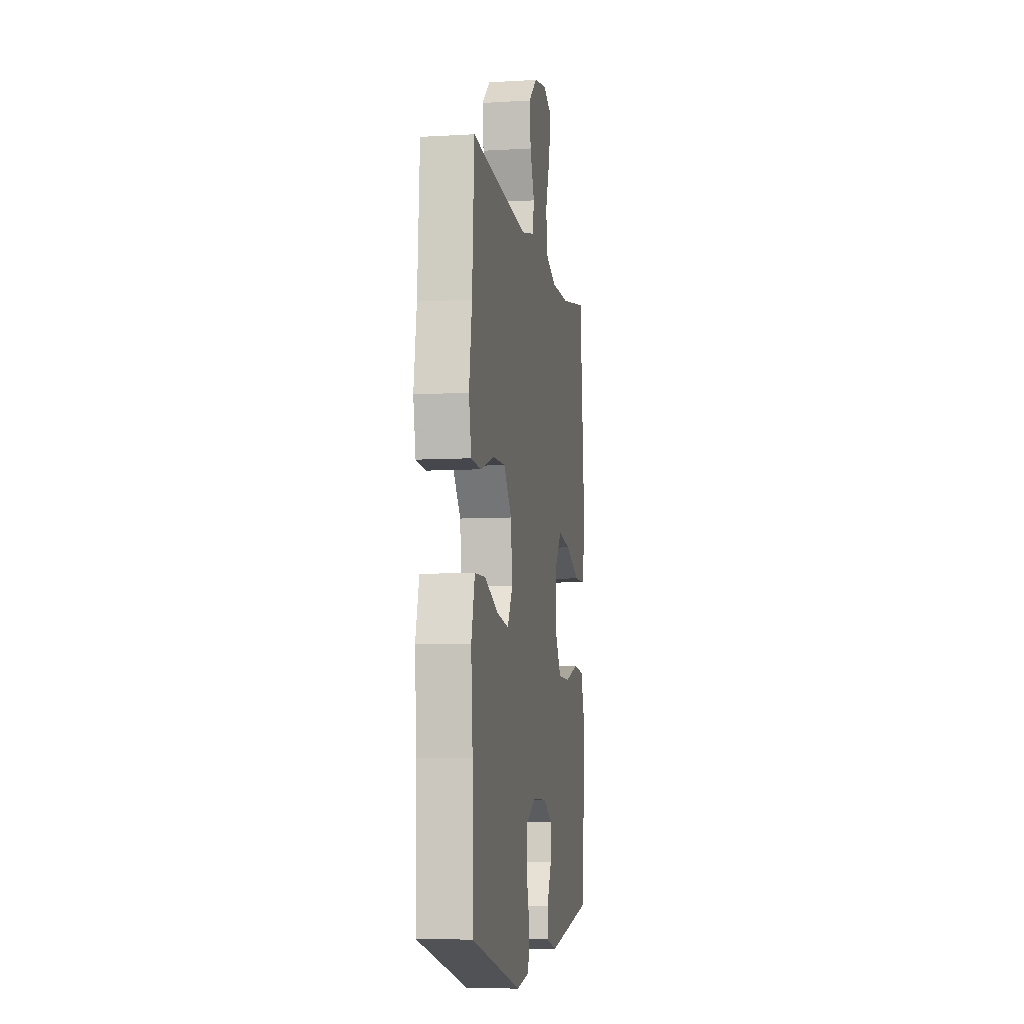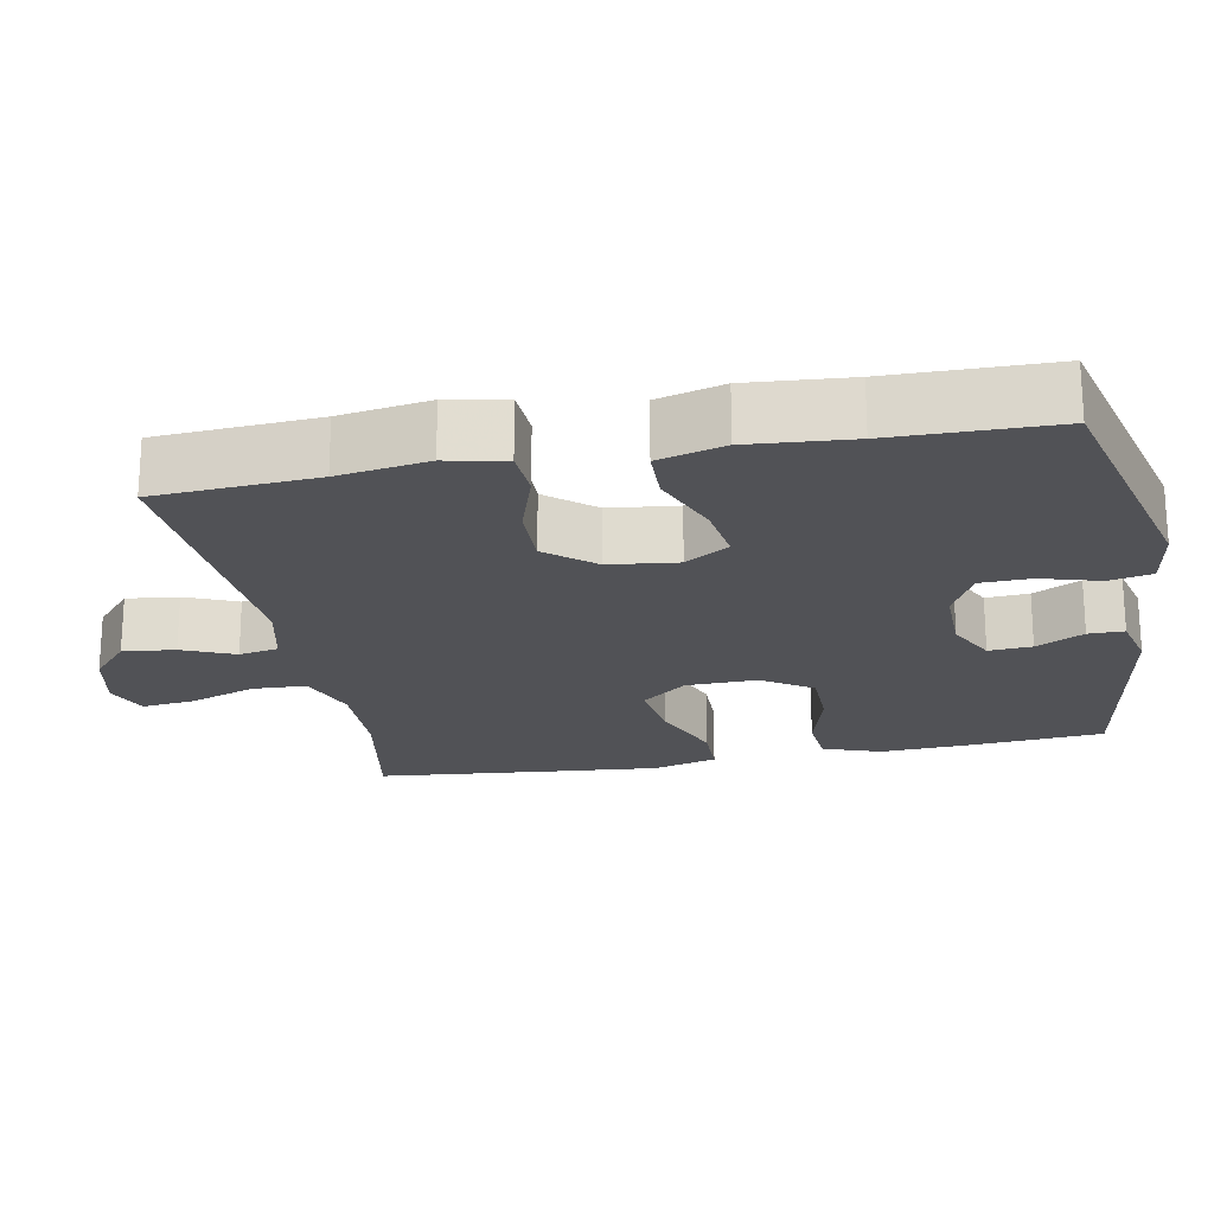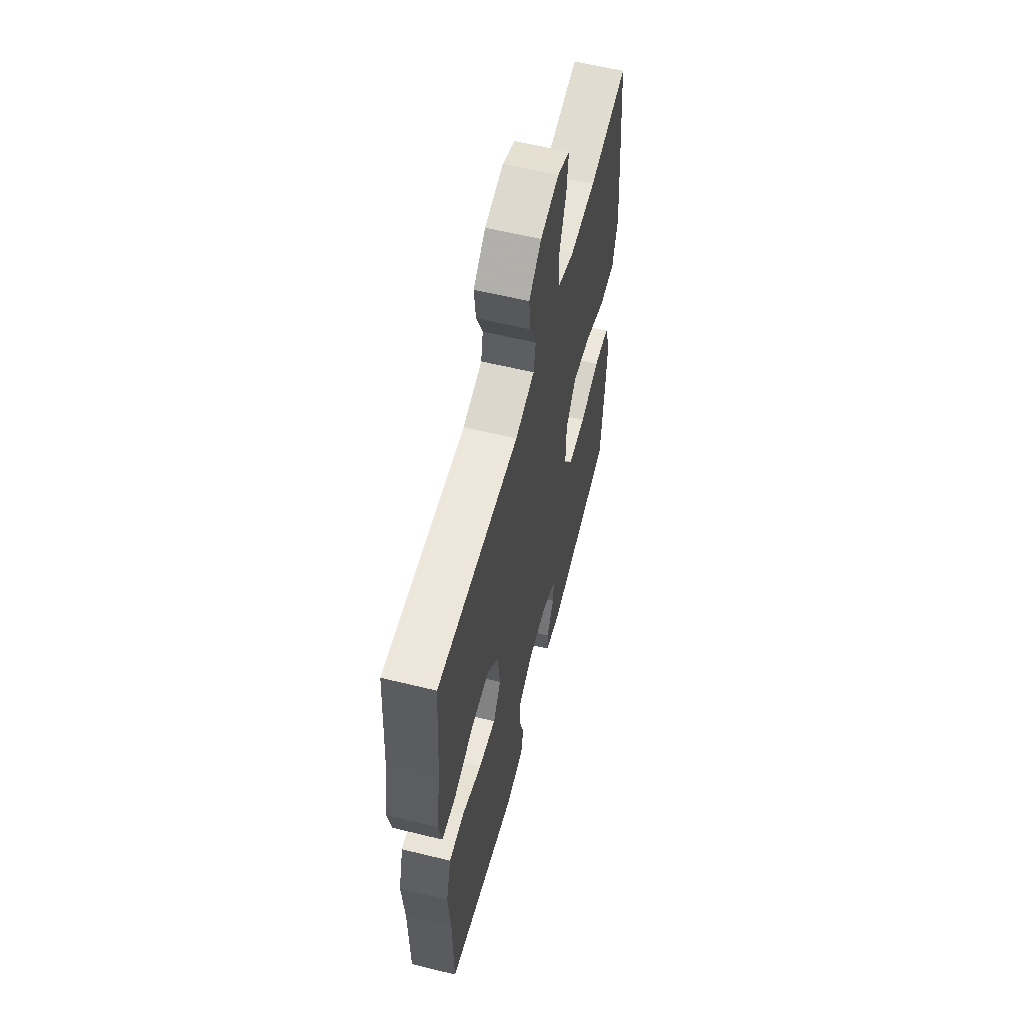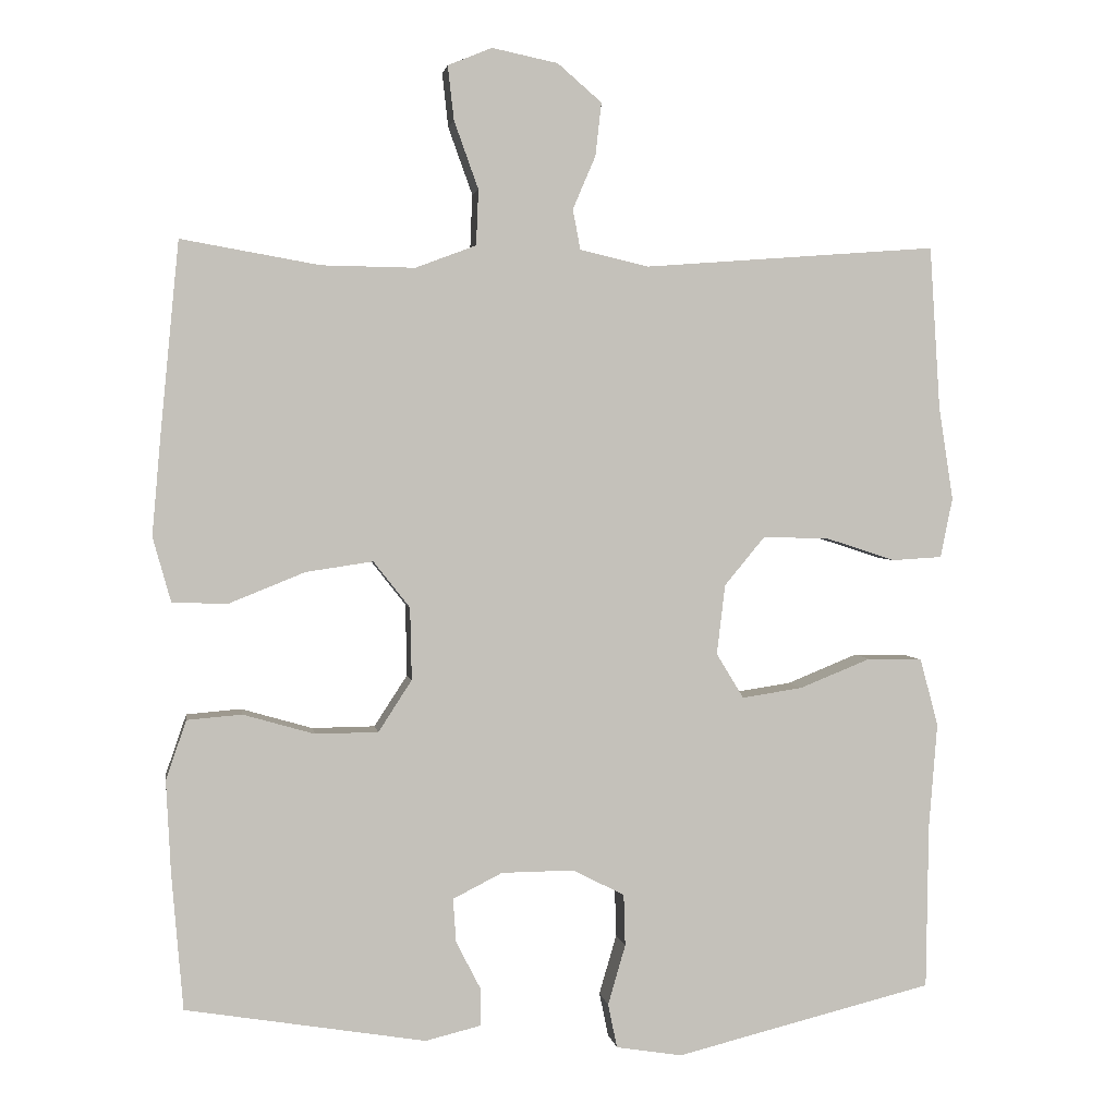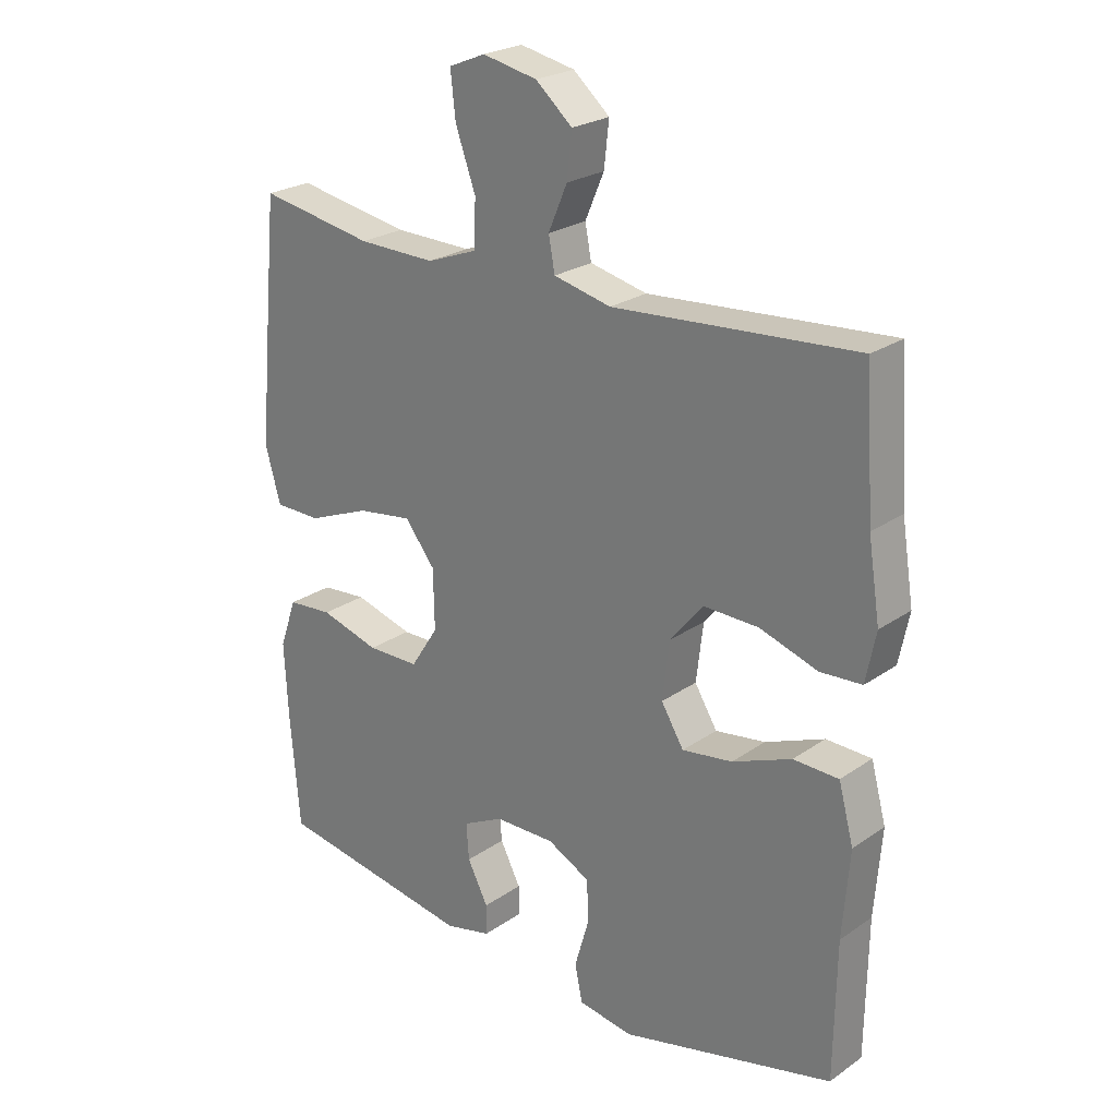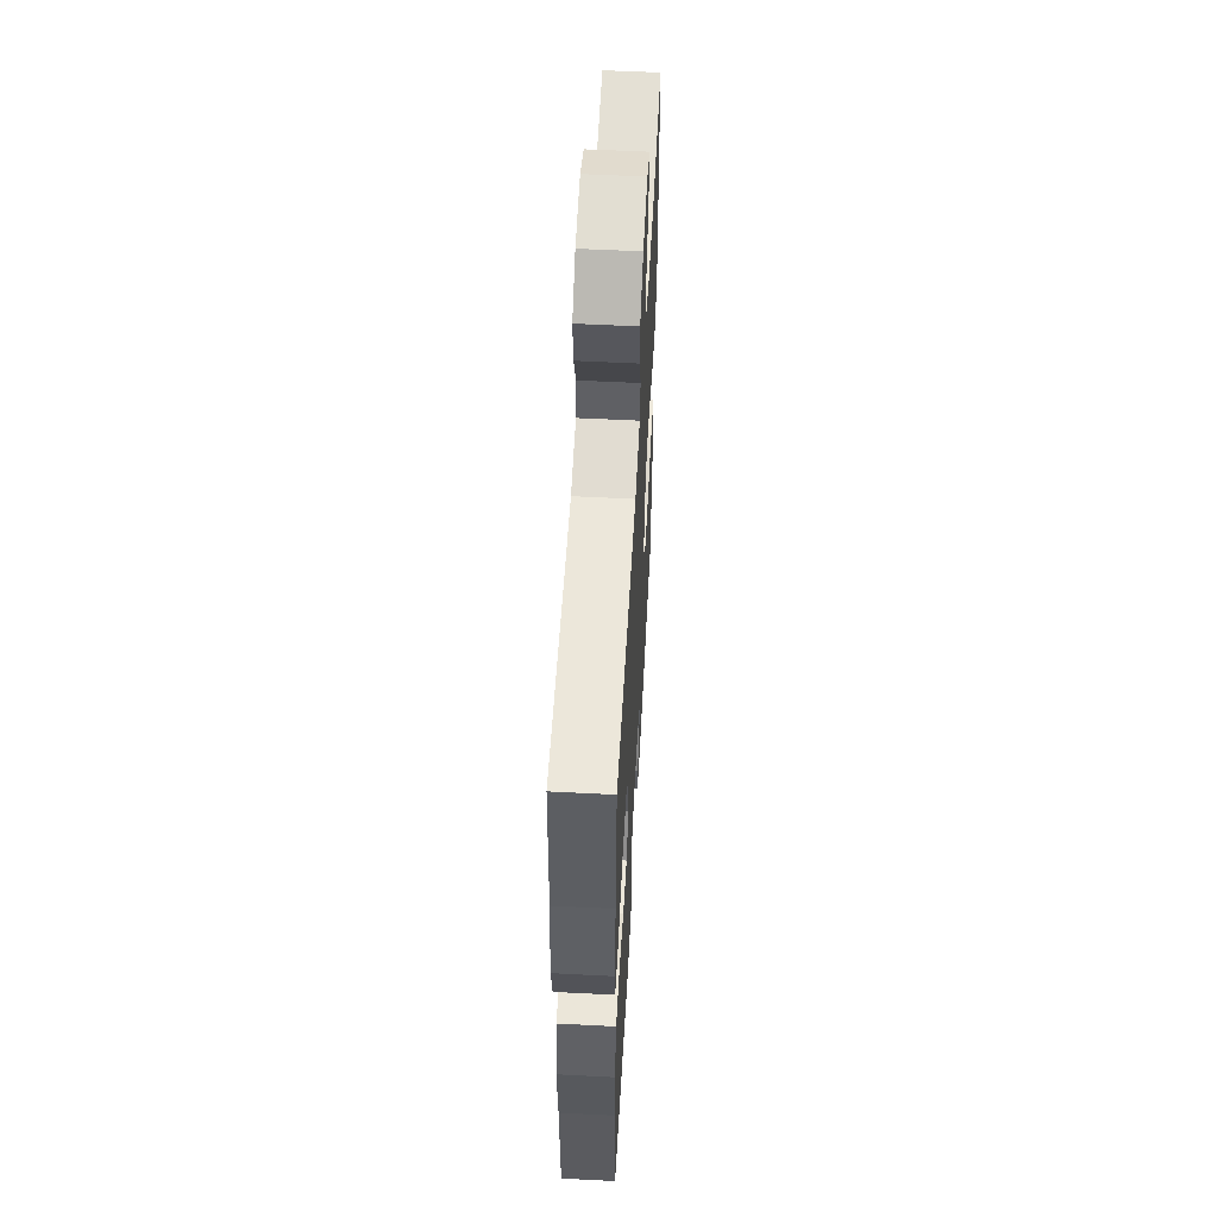
<metadata>
{"format":"obj","ext":"obj","renderer":"f3d","projection":"perspective","resolution":1024,"background":"white","views":[{"elev":-7.4,"azim":99.4,"up":"+Z"},{"elev":-21.2,"azim":100.8,"up":"+Y"},{"elev":59.2,"azim":104.2,"up":"+Z"},{"elev":2.5,"azim":-8.6,"up":"+Z"},{"elev":24.2,"azim":41.4,"up":"+Z"},{"elev":56.0,"azim":93.1,"up":"+Z"}]}
</metadata>
<code>
v 0.5 0.07 0.5
v 0.514 0.07 0.284
v 0.533 0.07 0.163
v 0.517 0.07 0.084
v 0.451 0.07 0.08
v 0.359 0.07 0.11
v 0.272 0.07 0.112
v 0.219 0.07 0.048
v 0.208 0.07 -0.044
v 0.244 0.07 -0.103
v 0.324 0.07 -0.091
v 0.418 0.07 -0.053
v 0.49 0.07 -0.055
v 0.514 0.07 -0.144
v 0.503 0.07 -0.282
v 0.5 0.07 -0.5
v 0.16 0.07 -0.584
v 0.073 0.07 -0.57
v 0.061 0.07 -0.512
v 0.084 0.07 -0.433
v 0.082 0.07 -0.365
v 0.014 0.07 -0.33
v -0.082 0.07 -0.331
v -0.147 0.07 -0.364
v -0.143 0.07 -0.422
v -0.11 0.07 -0.486
v -0.11 0.07 -0.534
v -0.184 0.07 -0.552
v -0.5 0.07 -0.5
v -0.515 0.07 -0.319
v -0.521 0.07 -0.199
v -0.494 0.07 -0.121
v -0.422 0.07 -0.115
v -0.328 0.07 -0.142
v -0.245 0.07 -0.141
v -0.201 0.07 -0.073
v -0.203 0.07 0.022
v -0.251 0.07 0.083
v -0.339 0.07 0.07
v -0.438 0.07 0.03
v -0.512 0.07 0.031
v -0.536 0.07 0.117
v -0.524 0.07 0.253
v -0.5 0.07 0.5
v -0.318 0.07 0.468
v -0.195 0.07 0.466
v -0.115 0.07 0.496
v -0.112 0.07 0.569
v -0.144 0.07 0.658
v -0.152 0.07 0.729
v -0.094 0.07 0.753
v -0.007 0.07 0.735
v 0.051 0.07 0.685
v 0.043 0.07 0.615
v 0.013 0.07 0.545
v 0.023 0.07 0.492
v 0.114 0.07 0.471
v 0.5 0 0.5
v 0.514 0 0.284
v 0.533 0 0.163
v 0.517 0 0.084
v 0.451 0 0.08
v 0.359 0 0.11
v 0.272 0 0.112
v 0.219 0 0.048
v 0.208 0 -0.044
v 0.244 0 -0.103
v 0.324 0 -0.091
v 0.418 0 -0.053
v 0.49 0 -0.055
v 0.514 0 -0.144
v 0.503 0 -0.282
v 0.5 0 -0.5
v 0.16 0 -0.584
v 0.073 0 -0.57
v 0.061 0 -0.512
v 0.084 0 -0.433
v 0.082 0 -0.365
v 0.014 0 -0.33
v -0.082 0 -0.331
v -0.147 0 -0.364
v -0.143 0 -0.422
v -0.11 0 -0.486
v -0.11 0 -0.534
v -0.184 0 -0.552
v -0.5 0 -0.5
v -0.515 0 -0.319
v -0.521 0 -0.199
v -0.494 0 -0.121
v -0.422 0 -0.115
v -0.328 0 -0.142
v -0.245 0 -0.141
v -0.201 0 -0.073
v -0.203 0 0.022
v -0.251 0 0.083
v -0.339 0 0.07
v -0.438 0 0.03
v -0.512 0 0.031
v -0.536 0 0.117
v -0.524 0 0.253
v -0.5 0 0.5
v -0.318 0 0.468
v -0.195 0 0.466
v -0.115 0 0.496
v -0.112 0 0.569
v -0.144 0 0.658
v -0.152 0 0.729
v -0.094 0 0.753
v -0.007 0 0.735
v 0.051 0 0.685
v 0.043 0 0.615
v 0.013 0 0.545
v 0.023 0 0.492
v 0.114 0 0.471
f 52 53 54 55
f 50 51 52 55
f 48 49 50 55
f 47 48 55 56
f 46 47 56 57
f 42 43 44 45
f 42 45 46
f 39 40 41 42
f 38 39 42 46
f 37 38 46 57
f 31 32 33 34
f 31 34 35
f 30 31 35
f 29 30 35
f 28 29 35
f 25 26 27 28
f 24 25 28 35
f 23 24 35 36
f 17 18 19 20
f 15 16 17 20
f 15 20 21
f 14 15 21 22
f 11 12 13 14
f 10 11 14 22
f 3 4 5 6
f 2 3 6 7
f 1 2 7
f 57 1 7 8
f 9 10 22 23
f 23 36 37 57
f 8 9 23 57
f 112 111 110 109
f 112 109 108 107
f 112 107 106 105
f 113 112 105 104
f 114 113 104 103
f 102 101 100 99
f 103 102 99
f 99 98 97 96
f 103 99 96 95
f 114 103 95 94
f 91 90 89 88
f 92 91 88
f 92 88 87
f 92 87 86
f 92 86 85
f 85 84 83 82
f 92 85 82 81
f 93 92 81 80
f 77 76 75 74
f 77 74 73 72
f 78 77 72
f 79 78 72 71
f 71 70 69 68
f 79 71 68 67
f 63 62 61 60
f 64 63 60 59
f 64 59 58
f 65 64 58 114
f 80 79 67 66
f 114 94 93 80
f 114 80 66 65
f 1 58 59 2
f 2 59 60 3
f 3 60 61 4
f 4 61 62 5
f 5 62 63 6
f 6 63 64 7
f 7 64 65 8
f 8 65 66 9
f 9 66 67 10
f 10 67 68 11
f 11 68 69 12
f 12 69 70 13
f 13 70 71 14
f 14 71 72 15
f 15 72 73 16
f 16 73 74 17
f 17 74 75 18
f 18 75 76 19
f 19 76 77 20
f 20 77 78 21
f 21 78 79 22
f 22 79 80 23
f 23 80 81 24
f 24 81 82 25
f 25 82 83 26
f 26 83 84 27
f 27 84 85 28
f 28 85 86 29
f 29 86 87 30
f 30 87 88 31
f 31 88 89 32
f 32 89 90 33
f 33 90 91 34
f 34 91 92 35
f 35 92 93 36
f 36 93 94 37
f 37 94 95 38
f 38 95 96 39
f 39 96 97 40
f 40 97 98 41
f 41 98 99 42
f 42 99 100 43
f 43 100 101 44
f 44 101 102 45
f 45 102 103 46
f 46 103 104 47
f 47 104 105 48
f 48 105 106 49
f 49 106 107 50
f 50 107 108 51
f 51 108 109 52
f 52 109 110 53
f 53 110 111 54
f 54 111 112 55
f 55 112 113 56
f 56 113 114 57
f 57 114 58 1

</code>
